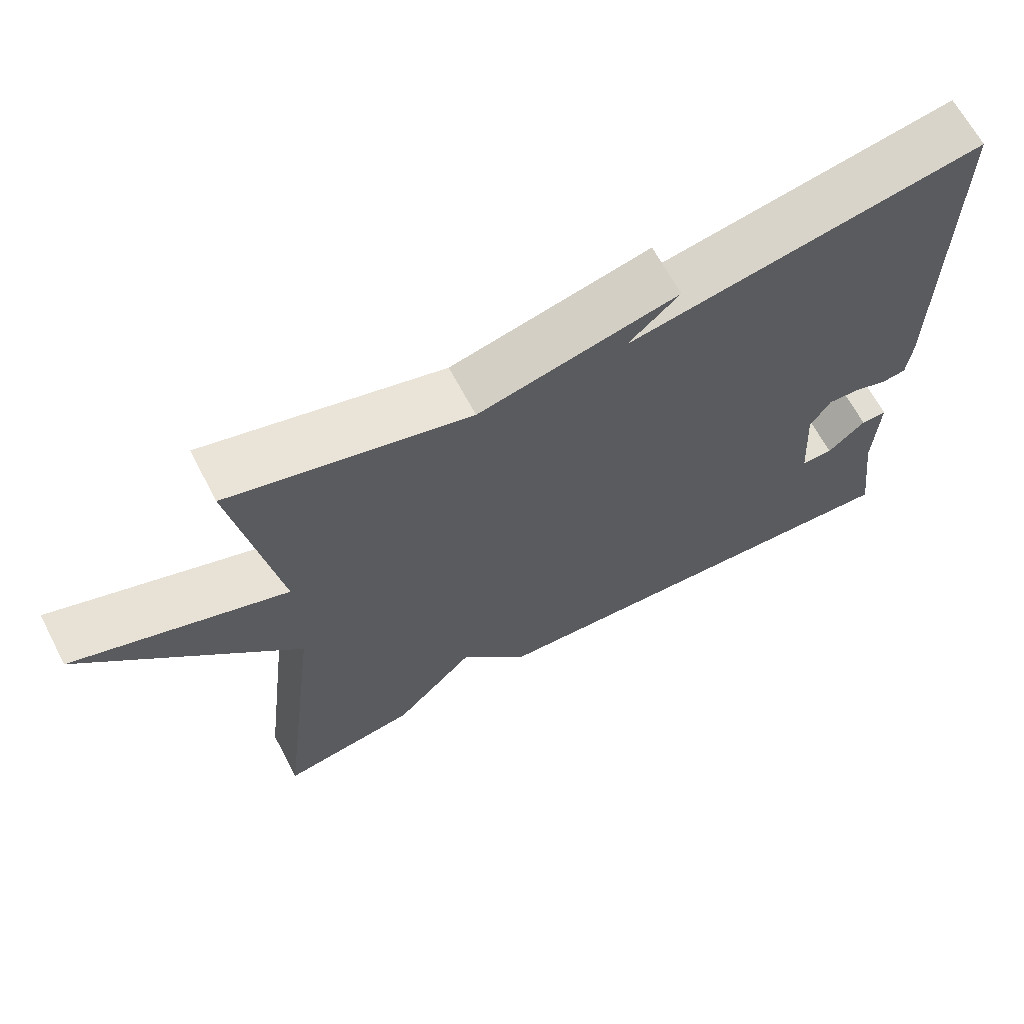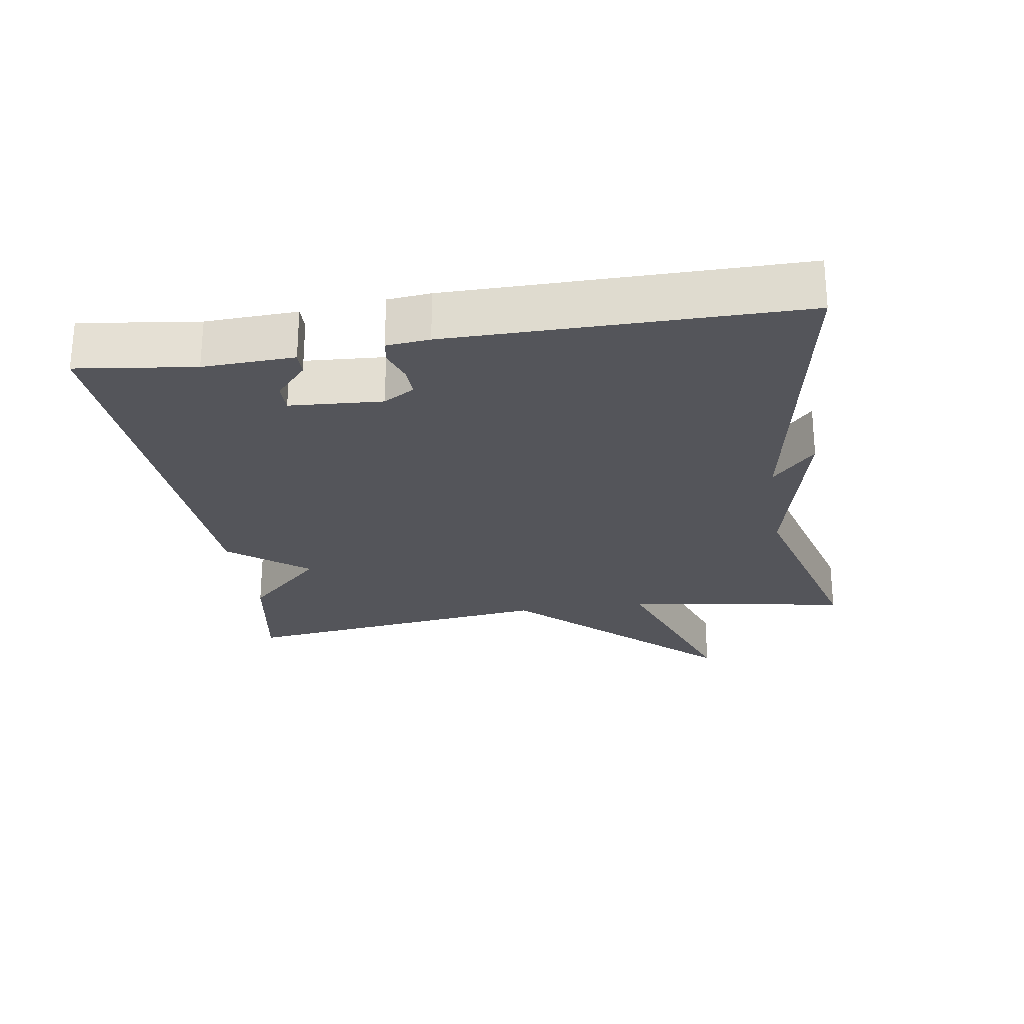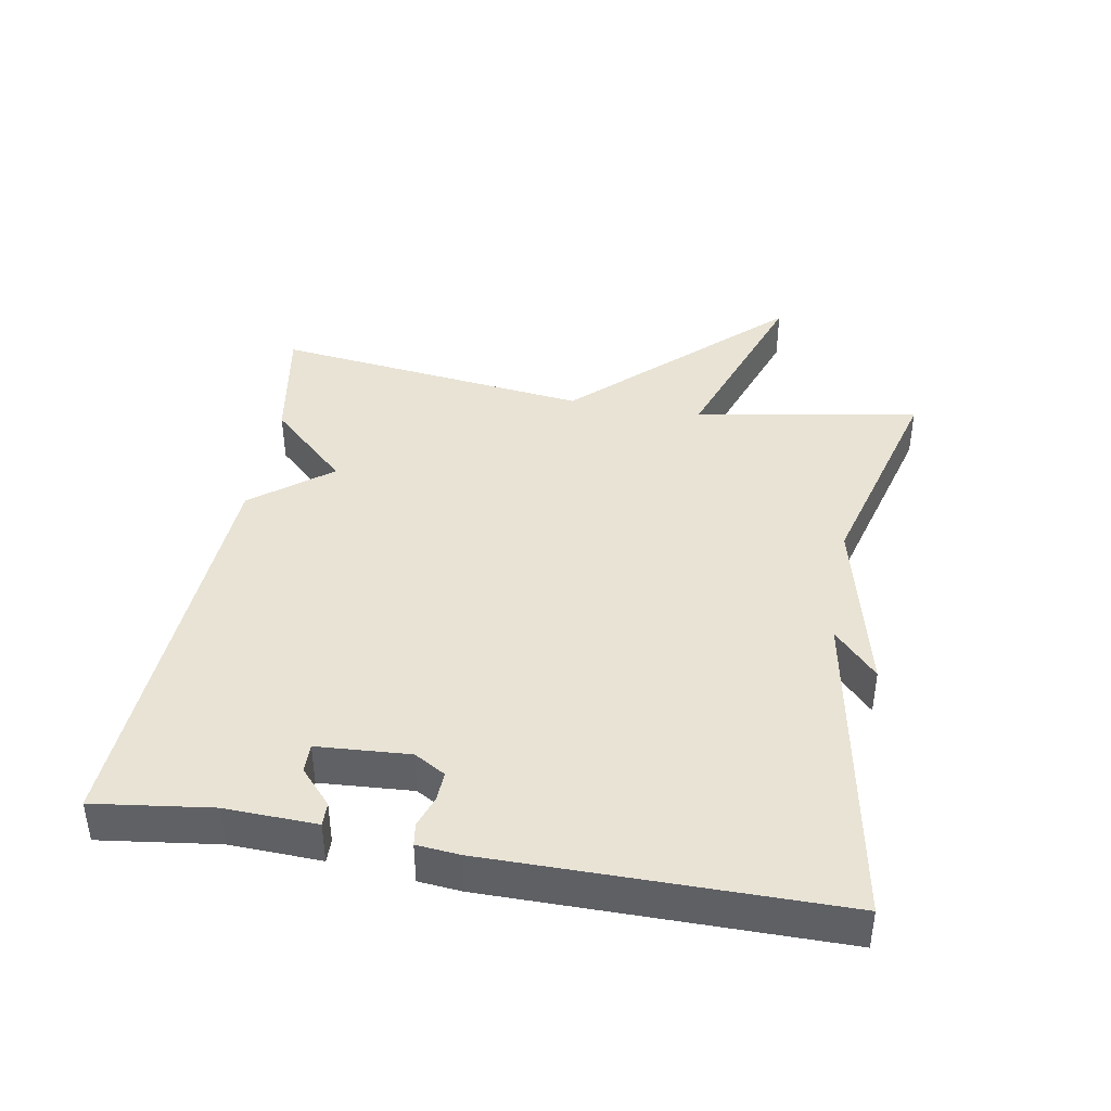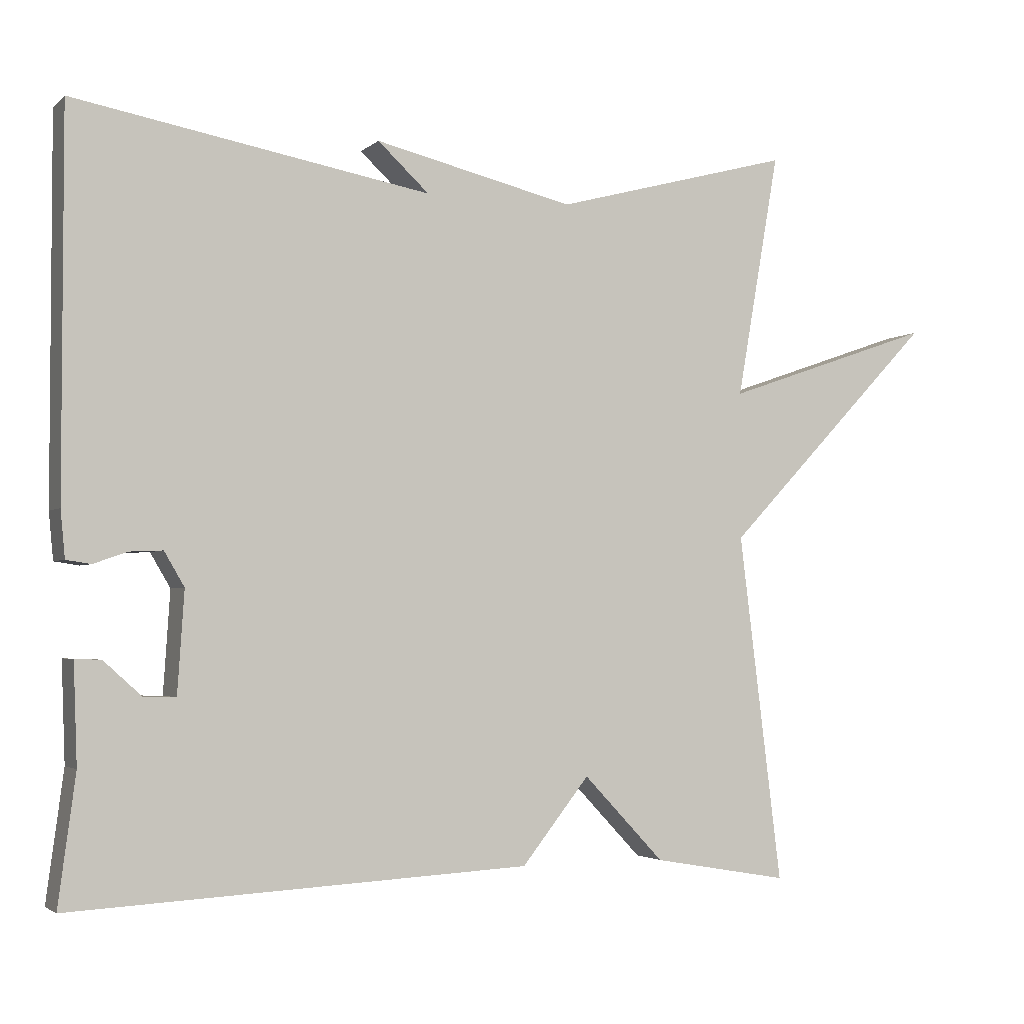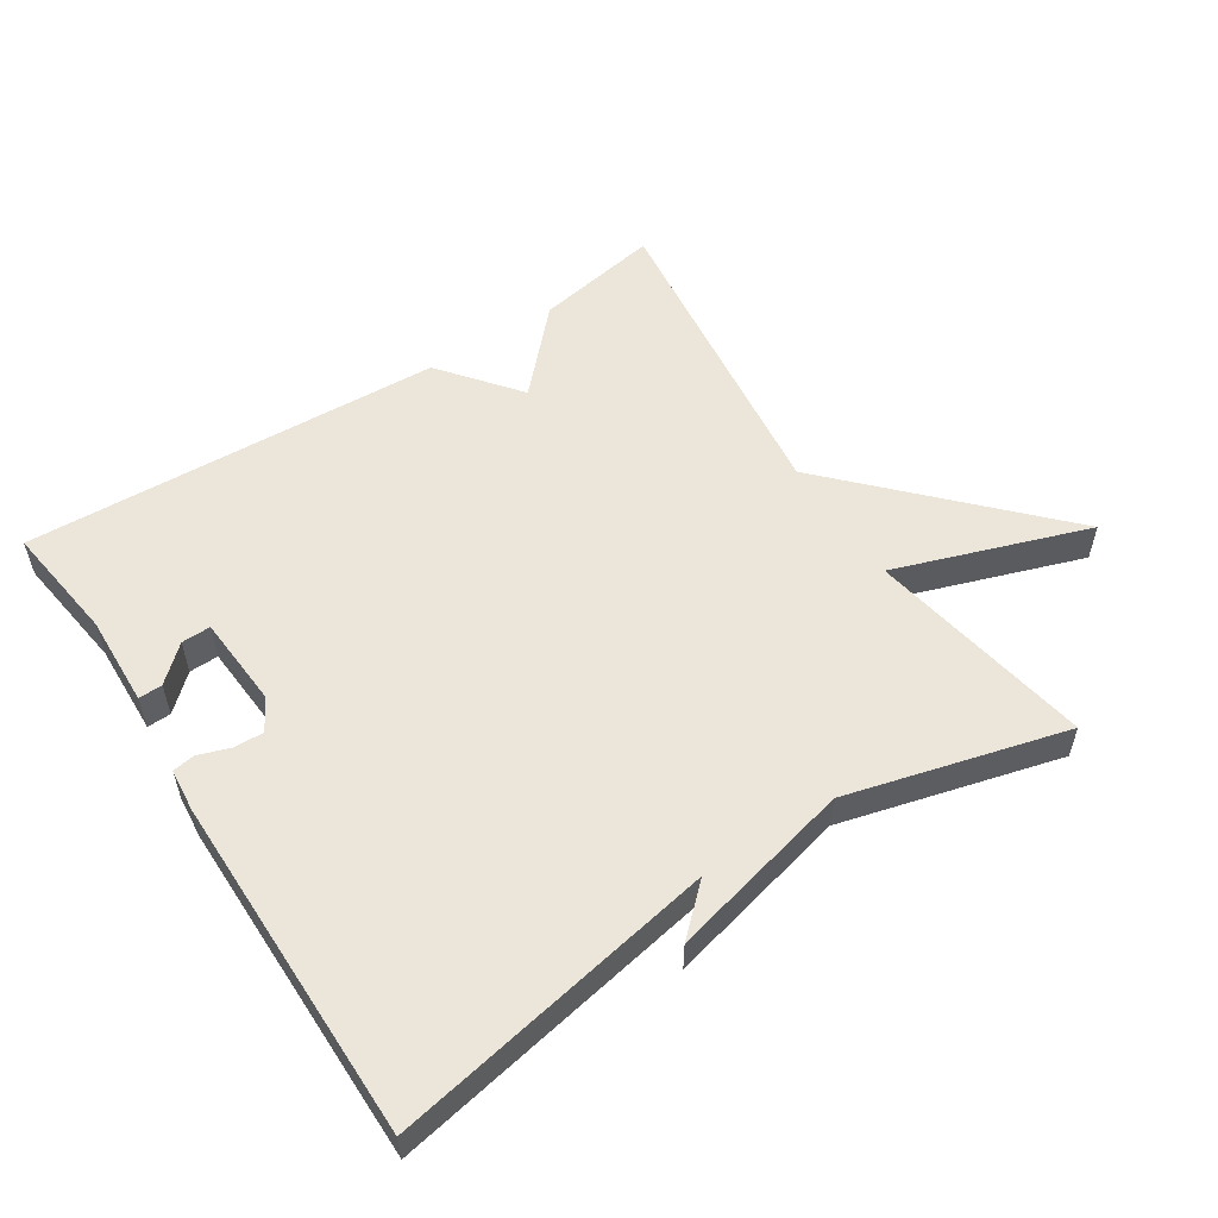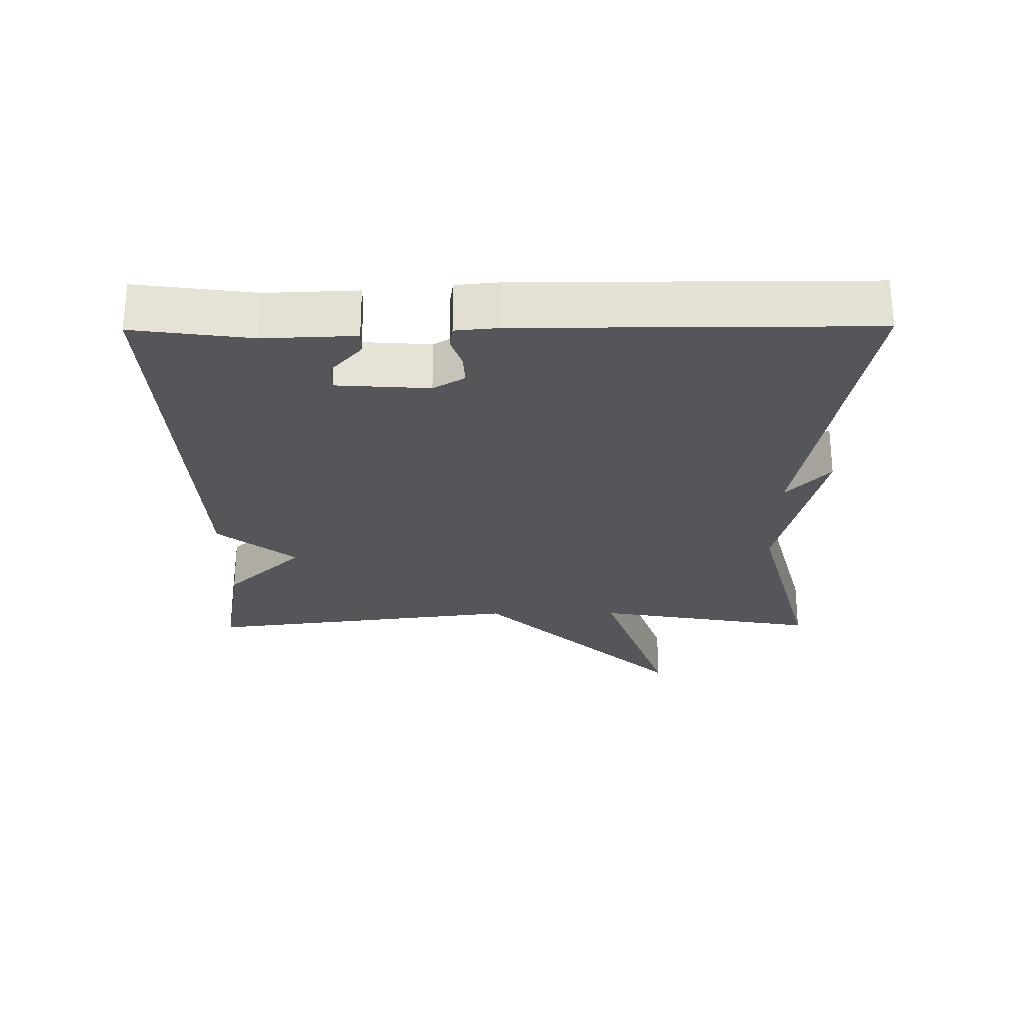
<metadata>
{"format":"obj","ext":"obj","renderer":"f3d","projection":"perspective","resolution":1024,"background":"white","views":[{"elev":65.9,"azim":152.3,"up":"+Z"},{"elev":-25.0,"azim":-81.0,"up":"+Y"},{"elev":41.2,"azim":-80.0,"up":"+Y"},{"elev":-2.9,"azim":-23.0,"up":"+Z"},{"elev":55.3,"azim":-33.1,"up":"+Y"},{"elev":-26.1,"azim":-89.5,"up":"+Y"}]}
</metadata>
<code>
v 0.5 0.07 -0.5
v 0.316 0.07 -0.468
v 0.207 0.07 -0.353
v 0.116 0.07 -0.468
v -0.5 0.07 -0.5
v -0.477 0.07 -0.327
v -0.482 0.07 -0.193
v -0.447 0.07 -0.194
v -0.396 0.07 -0.24
v -0.353 0.07 -0.241
v -0.344 0.07 -0.105
v -0.371 0.07 -0.059
v -0.415 0.07 -0.061
v -0.461 0.07 -0.077
v -0.494 0.07 -0.072
v -0.5 0.07 -0.009
v -0.5 0.07 0.5
v -0.021 0.07 0.414
v -0.09 0.07 0.478
v 0.179 0.07 0.414
v 0.5 0.07 0.5
v 0.442 0.07 0.169
v 0.727 0.07 0.268
v 0.442 0.07 -0.031
v 0.5 0 -0.5
v 0.316 0 -0.468
v 0.207 0 -0.353
v 0.116 0 -0.468
v -0.5 0 -0.5
v -0.477 0 -0.327
v -0.482 0 -0.193
v -0.447 0 -0.194
v -0.396 0 -0.24
v -0.353 0 -0.241
v -0.344 0 -0.105
v -0.371 0 -0.059
v -0.415 0 -0.061
v -0.461 0 -0.077
v -0.494 0 -0.072
v -0.5 0 -0.009
v -0.5 0 0.5
v -0.021 0 0.414
v -0.09 0 0.478
v 0.179 0 0.414
v 0.5 0 0.5
v 0.442 0 0.169
v 0.727 0 0.268
v 0.442 0 -0.031
f 22 23 24
f 20 21 22
f 18 19 20 22
f 18 22 24
f 16 17 18
f 15 16 18
f 14 15 18
f 13 14 18
f 12 13 18
f 11 12 18 24
f 10 11 24
f 6 7 8 9
f 6 9 10
f 5 6 10
f 4 5 10
f 3 4 10
f 24 1 2 3
f 3 10 24
f 48 47 46
f 46 45 44
f 46 44 43 42
f 48 46 42
f 42 41 40
f 42 40 39
f 42 39 38
f 42 38 37
f 42 37 36
f 48 42 36 35
f 48 35 34
f 33 32 31 30
f 34 33 30
f 34 30 29
f 34 29 28
f 34 28 27
f 27 26 25 48
f 48 34 27
f 1 25 26 2
f 2 26 27 3
f 3 27 28 4
f 4 28 29 5
f 5 29 30 6
f 6 30 31 7
f 7 31 32 8
f 8 32 33 9
f 9 33 34 10
f 10 34 35 11
f 11 35 36 12
f 12 36 37 13
f 13 37 38 14
f 14 38 39 15
f 15 39 40 16
f 16 40 41 17
f 17 41 42 18
f 18 42 43 19
f 19 43 44 20
f 20 44 45 21
f 21 45 46 22
f 22 46 47 23
f 23 47 48 24
f 24 48 25 1

</code>
